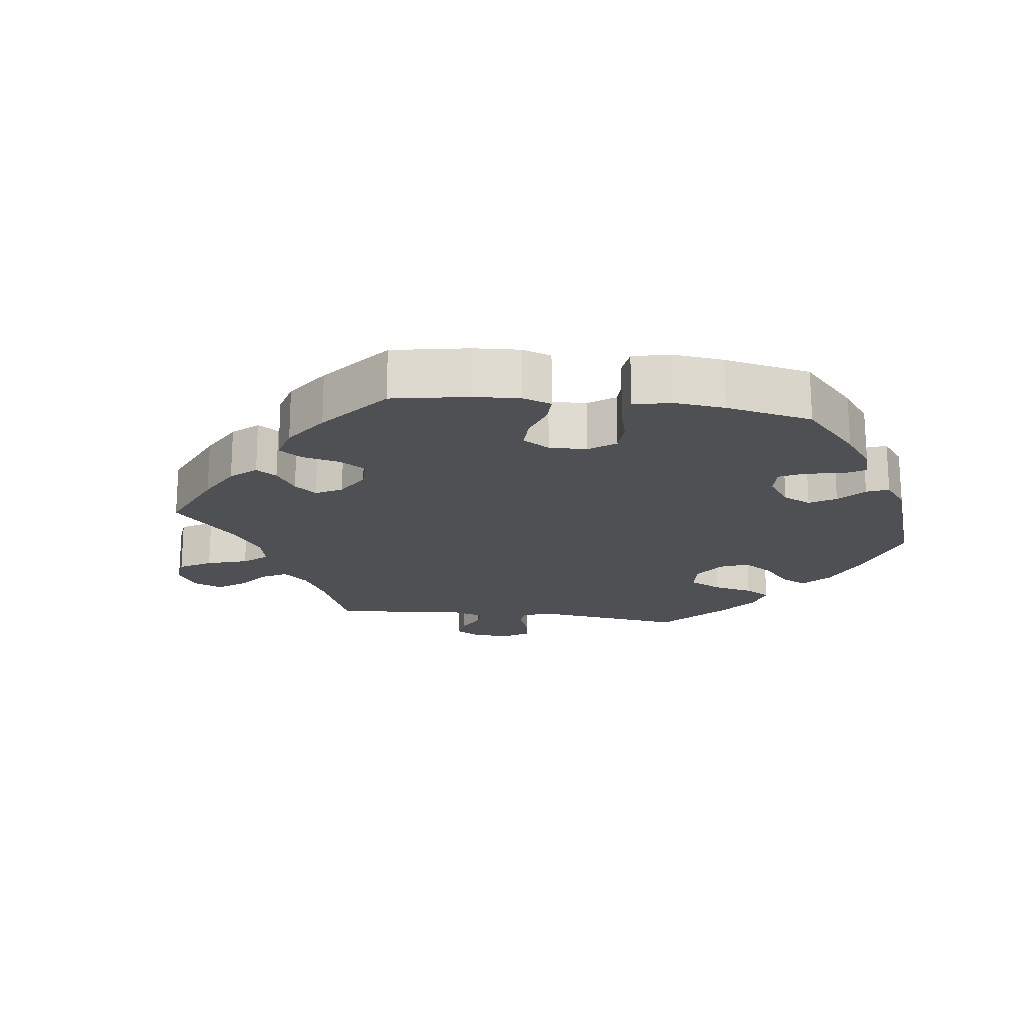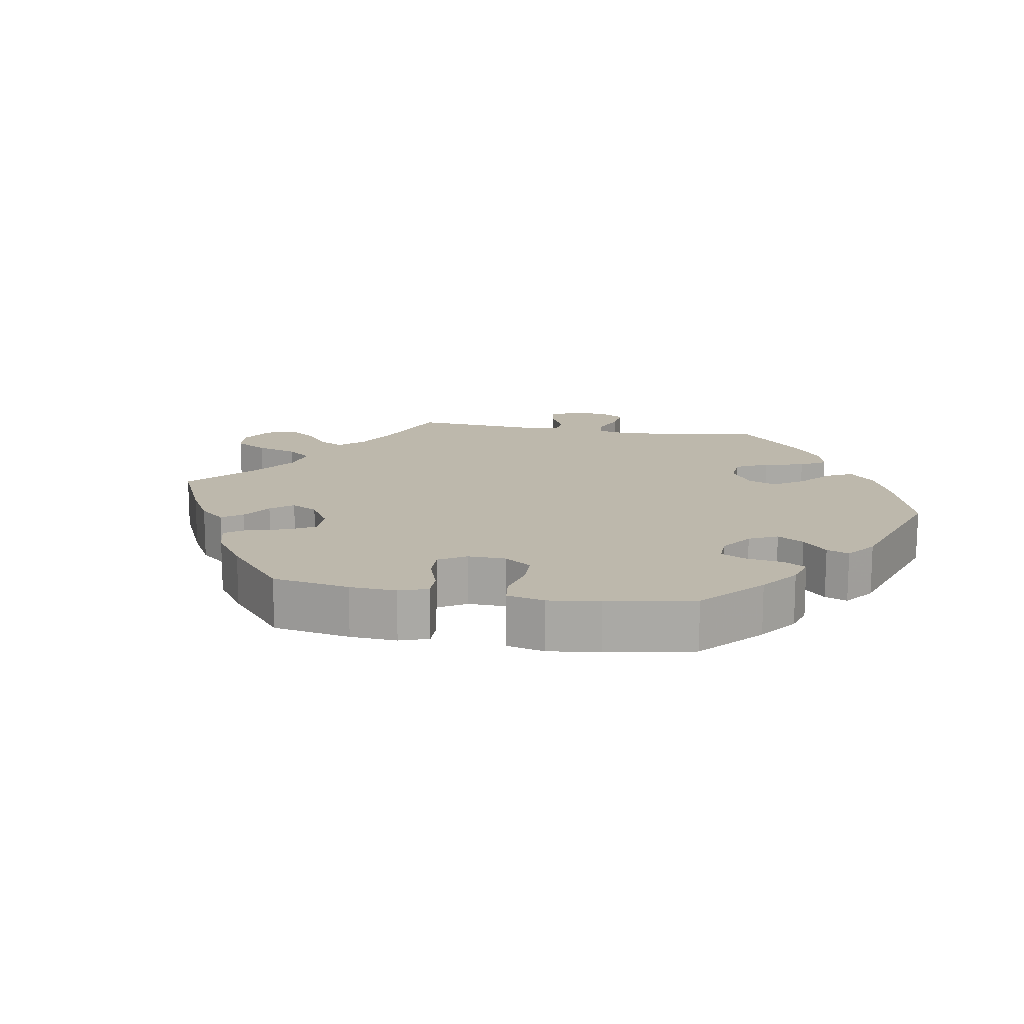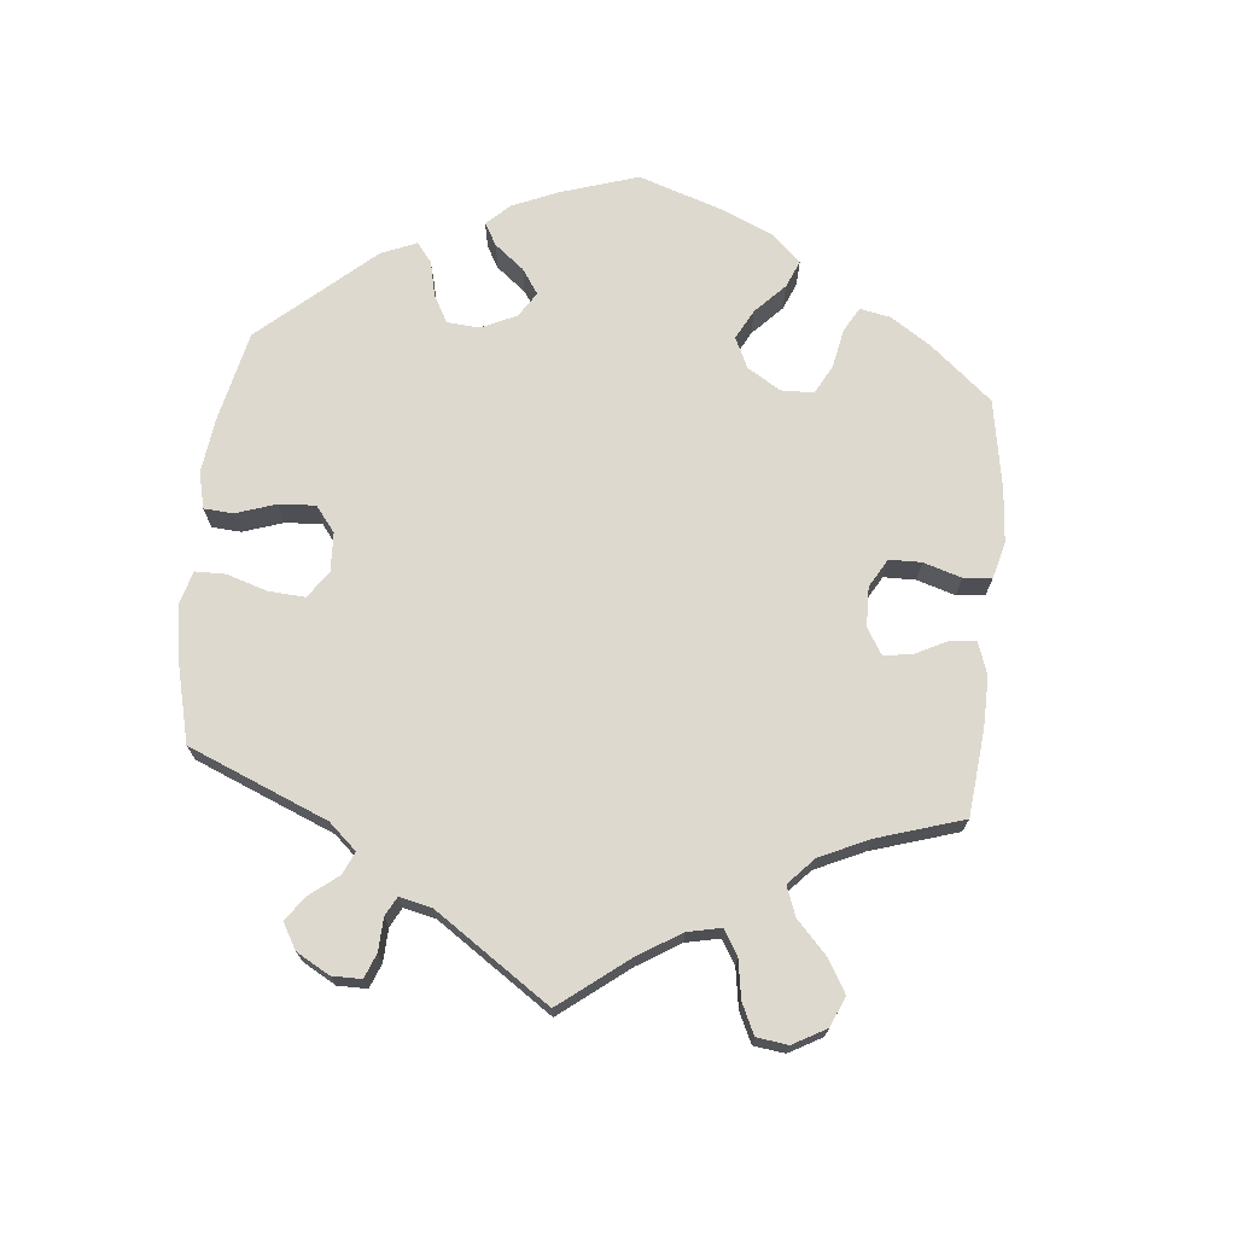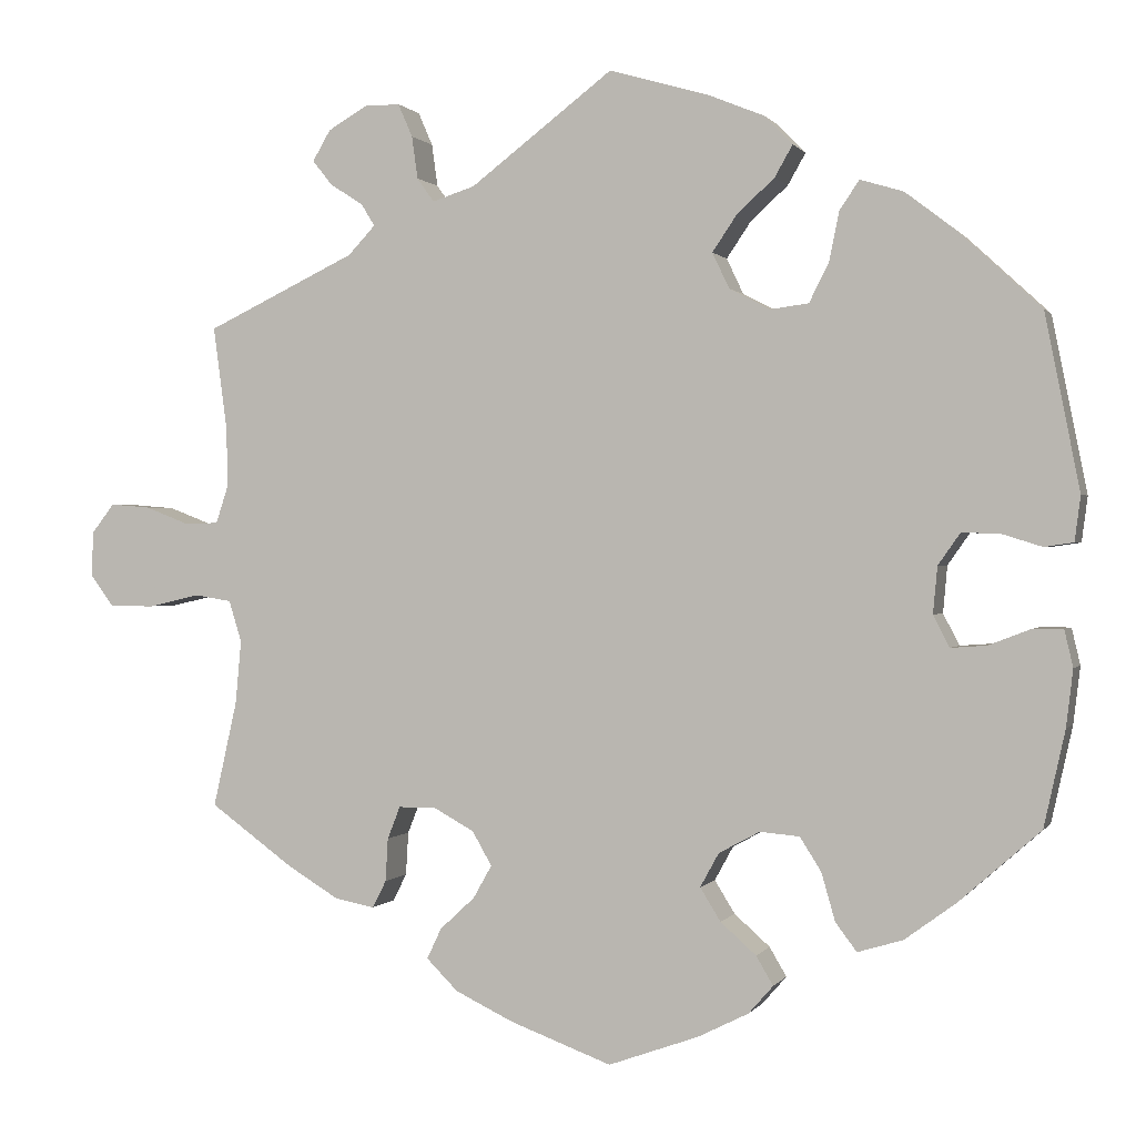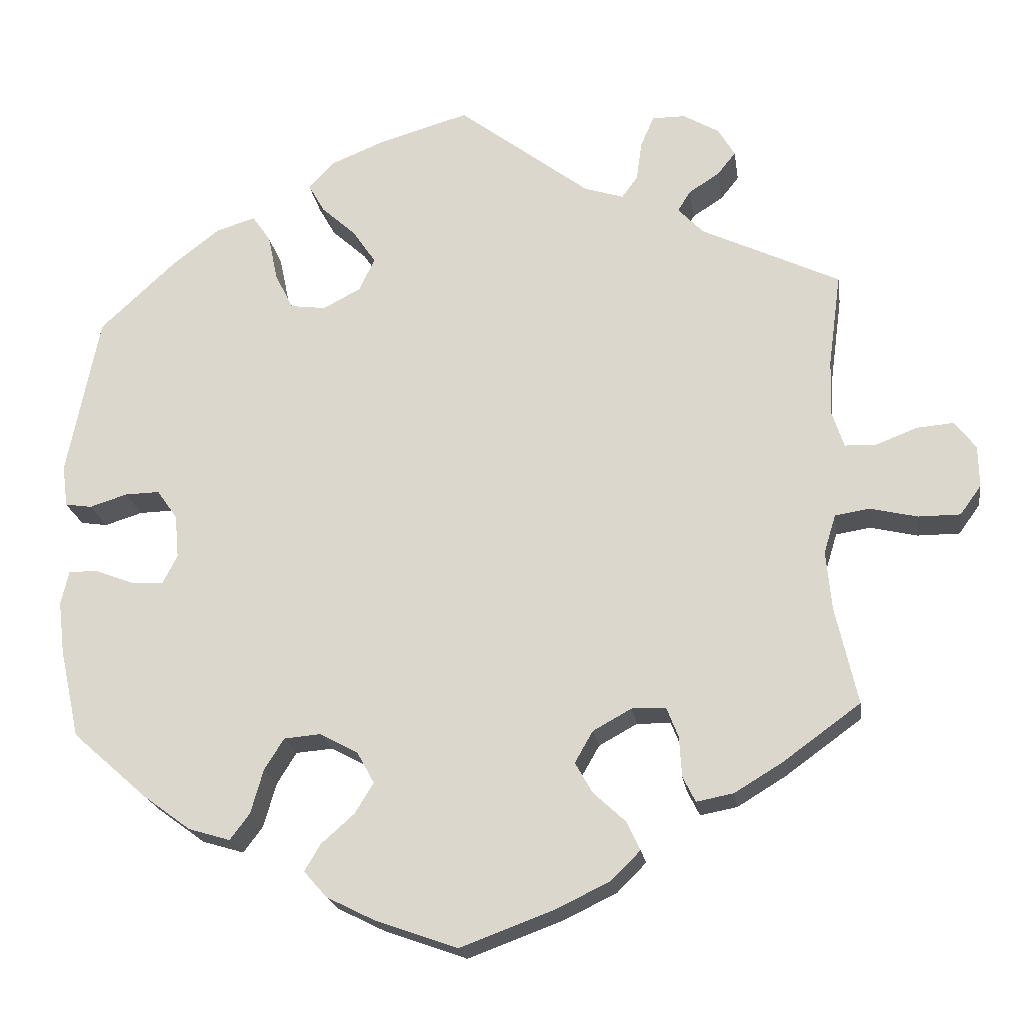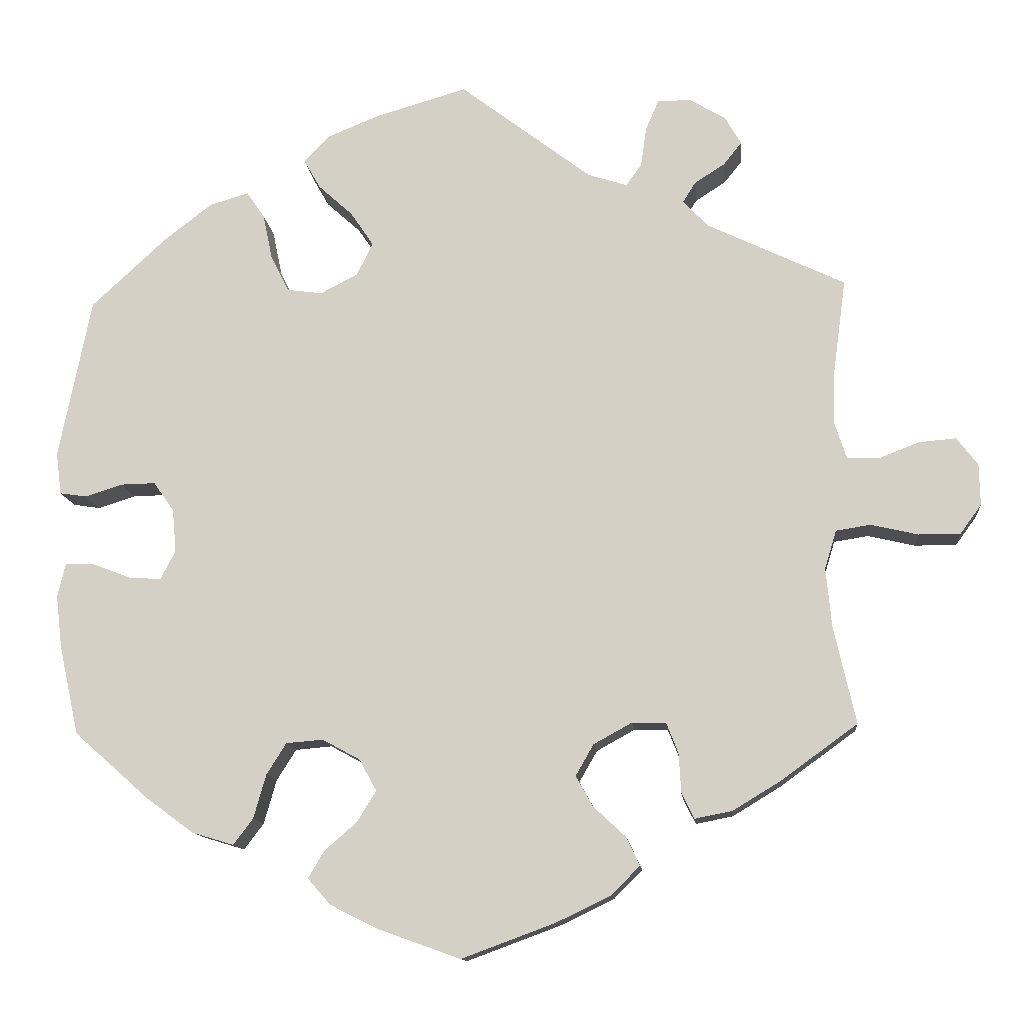
<metadata>
{"format":"obj","ext":"obj","renderer":"f3d","projection":"perspective","resolution":1024,"background":"white","views":[{"elev":-19.2,"azim":-157.4,"up":"+Y"},{"elev":14.9,"azim":-140.1,"up":"+Y"},{"elev":71.6,"azim":65.5,"up":"+Y"},{"elev":0.5,"azim":-163.0,"up":"+Z"},{"elev":-20.8,"azim":8.3,"up":"+Z"},{"elev":-12.5,"azim":5.4,"up":"+Z"}]}
</metadata>
<code>
v -0.105 0.07 -0.54
v -0.165 0.07 -0.51
v -0.194 0.07 -0.477
v -0.174 0.07 -0.443
v -0.132 0.07 -0.406
v -0.108 0.07 -0.367
v -0.13 0.07 -0.327
v -0.178 0.07 -0.301
v -0.225 0.07 -0.305
v -0.25 0.07 -0.345
v -0.266 0.07 -0.401
v -0.291 0.07 -0.434
v -0.344 0.07 -0.418
v -0.404 0.07 -0.374
v -0.5 0.07 -0.289
v -0.525 0.07 -0.176
v -0.533 0.07 -0.109
v -0.523 0.07 -0.066
v -0.487 0.07 -0.066
v -0.438 0.07 -0.085
v -0.396 0.07 -0.088
v -0.377 0.07 -0.051
v -0.382 0.07 0.004
v -0.408 0.07 0.041
v -0.452 0.07 0.04
v -0.5 0.07 0.025
v -0.534 0.07 0.03
v -0.541 0.07 0.083
v -0.5 0.07 0.289
v -0.404 0.07 0.378
v -0.343 0.07 0.425
v -0.293 0.07 0.44
v -0.27 0.07 0.406
v -0.258 0.07 0.348
v -0.235 0.07 0.302
v -0.19 0.07 0.296
v -0.142 0.07 0.321
v -0.122 0.07 0.363
v -0.151 0.07 0.406
v -0.195 0.07 0.446
v -0.216 0.07 0.483
v -0.183 0.07 0.517
v -0.117 0.07 0.544
v 0 0.07 0.578
v 0.168 0.07 0.45
v 0.218 0.07 0.434
v 0.238 0.07 0.462
v 0.245 0.07 0.512
v 0.262 0.07 0.551
v 0.304 0.07 0.551
v 0.35 0.07 0.524
v 0.371 0.07 0.488
v 0.348 0.07 0.459
v 0.309 0.07 0.434
v 0.293 0.07 0.408
v 0.325 0.07 0.374
v 0.501 0.07 0.29
v 0.485 0.07 0.171
v 0.483 0.07 0.1
v 0.498 0.07 0.054
v 0.538 0.07 0.053
v 0.59 0.07 0.073
v 0.637 0.07 0.077
v 0.664 0.07 0.042
v 0.665 0.07 -0.011
v 0.638 0.07 -0.048
v 0.585 0.07 -0.048
v 0.525 0.07 -0.034
v 0.481 0.07 -0.041
v 0.466 0.07 -0.09
v 0.473 0.07 -0.165
v 0.501 0.07 -0.289
v 0.403 0.07 -0.36
v 0.342 0.07 -0.397
v 0.295 0.07 -0.406
v 0.279 0.07 -0.374
v 0.276 0.07 -0.323
v 0.261 0.07 -0.285
v 0.218 0.07 -0.284
v 0.169 0.07 -0.311
v 0.146 0.07 -0.351
v 0.168 0.07 -0.39
v 0.209 0.07 -0.428
v 0.226 0.07 -0.464
v 0.189 0.07 -0.501
v 0.12 0.07 -0.534
v 0.001 0.07 -0.578
v -0.105 0 -0.54
v -0.165 0 -0.51
v -0.194 0 -0.477
v -0.174 0 -0.443
v -0.132 0 -0.406
v -0.108 0 -0.367
v -0.13 0 -0.327
v -0.178 0 -0.301
v -0.225 0 -0.305
v -0.25 0 -0.345
v -0.266 0 -0.401
v -0.291 0 -0.434
v -0.344 0 -0.418
v -0.404 0 -0.374
v -0.5 0 -0.289
v -0.525 0 -0.176
v -0.533 0 -0.109
v -0.523 0 -0.066
v -0.487 0 -0.066
v -0.438 0 -0.085
v -0.396 0 -0.088
v -0.377 0 -0.051
v -0.382 0 0.004
v -0.408 0 0.041
v -0.452 0 0.04
v -0.5 0 0.025
v -0.534 0 0.03
v -0.541 0 0.083
v -0.5 0 0.289
v -0.404 0 0.378
v -0.343 0 0.425
v -0.293 0 0.44
v -0.27 0 0.406
v -0.258 0 0.348
v -0.235 0 0.302
v -0.19 0 0.296
v -0.142 0 0.321
v -0.122 0 0.363
v -0.151 0 0.406
v -0.195 0 0.446
v -0.216 0 0.483
v -0.183 0 0.517
v -0.117 0 0.544
v 0 0 0.578
v 0.168 0 0.45
v 0.218 0 0.434
v 0.238 0 0.462
v 0.245 0 0.512
v 0.262 0 0.551
v 0.304 0 0.551
v 0.35 0 0.524
v 0.371 0 0.488
v 0.348 0 0.459
v 0.309 0 0.434
v 0.293 0 0.408
v 0.325 0 0.374
v 0.501 0 0.29
v 0.485 0 0.171
v 0.483 0 0.1
v 0.498 0 0.054
v 0.538 0 0.053
v 0.59 0 0.073
v 0.637 0 0.077
v 0.664 0 0.042
v 0.665 0 -0.011
v 0.638 0 -0.048
v 0.585 0 -0.048
v 0.525 0 -0.034
v 0.481 0 -0.041
v 0.466 0 -0.09
v 0.473 0 -0.165
v 0.501 0 -0.289
v 0.403 0 -0.36
v 0.342 0 -0.397
v 0.295 0 -0.406
v 0.279 0 -0.374
v 0.276 0 -0.323
v 0.261 0 -0.285
v 0.218 0 -0.284
v 0.169 0 -0.311
v 0.146 0 -0.351
v 0.168 0 -0.39
v 0.209 0 -0.428
v 0.226 0 -0.464
v 0.189 0 -0.501
v 0.12 0 -0.534
v 0.001 0 -0.578
f 82 83 84 85
f 81 82 85 86
f 74 75 76 77
f 74 77 78
f 71 72 73 74
f 70 71 74 78
f 69 70 78 79
f 65 66 67 68
f 65 68 69
f 64 65 69
f 61 62 63 64
f 60 61 64 69
f 59 60 69 79
f 56 57 58
f 55 56 58 59
f 51 52 53 54
f 51 54 55
f 50 51 55
f 47 48 49 50
f 46 47 50 55
f 45 46 55 59
f 39 40 41 42
f 38 39 42 43
f 31 32 33 34
f 31 34 35
f 30 31 35
f 29 30 35
f 28 29 35 36
f 25 26 27 28
f 24 25 28 36
f 17 18 19 20
f 17 20 21
f 16 17 21
f 15 16 21
f 14 15 21
f 13 14 21 22
f 10 11 12 13
f 9 10 13 22
f 2 3 4 5
f 2 5 6
f 1 2 6
f 81 86 87 1
f 45 59 79 80
f 38 43 44 45
f 37 38 45 80
f 23 24 36 37
f 8 9 22 23
f 7 8 23 37
f 6 7 37 80
f 1 6 80 81
f 172 171 170 169
f 173 172 169 168
f 164 163 162 161
f 165 164 161
f 161 160 159 158
f 165 161 158 157
f 166 165 157 156
f 155 154 153 152
f 156 155 152
f 156 152 151
f 151 150 149 148
f 156 151 148 147
f 166 156 147 146
f 145 144 143
f 146 145 143 142
f 141 140 139 138
f 142 141 138
f 142 138 137
f 137 136 135 134
f 142 137 134 133
f 146 142 133 132
f 129 128 127 126
f 130 129 126 125
f 121 120 119 118
f 122 121 118
f 122 118 117
f 122 117 116
f 123 122 116 115
f 115 114 113 112
f 123 115 112 111
f 107 106 105 104
f 108 107 104
f 108 104 103
f 108 103 102
f 108 102 101
f 109 108 101 100
f 100 99 98 97
f 109 100 97 96
f 92 91 90 89
f 93 92 89
f 93 89 88
f 88 174 173 168
f 167 166 146 132
f 132 131 130 125
f 167 132 125 124
f 124 123 111 110
f 110 109 96 95
f 124 110 95 94
f 167 124 94 93
f 168 167 93 88
f 1 88 89 2
f 2 89 90 3
f 3 90 91 4
f 4 91 92 5
f 5 92 93 6
f 6 93 94 7
f 7 94 95 8
f 8 95 96 9
f 9 96 97 10
f 10 97 98 11
f 11 98 99 12
f 12 99 100 13
f 13 100 101 14
f 14 101 102 15
f 15 102 103 16
f 16 103 104 17
f 17 104 105 18
f 18 105 106 19
f 19 106 107 20
f 20 107 108 21
f 21 108 109 22
f 22 109 110 23
f 23 110 111 24
f 24 111 112 25
f 25 112 113 26
f 26 113 114 27
f 27 114 115 28
f 28 115 116 29
f 29 116 117 30
f 30 117 118 31
f 31 118 119 32
f 32 119 120 33
f 33 120 121 34
f 34 121 122 35
f 35 122 123 36
f 36 123 124 37
f 37 124 125 38
f 38 125 126 39
f 39 126 127 40
f 40 127 128 41
f 41 128 129 42
f 42 129 130 43
f 43 130 131 44
f 44 131 132 45
f 45 132 133 46
f 46 133 134 47
f 47 134 135 48
f 48 135 136 49
f 49 136 137 50
f 50 137 138 51
f 51 138 139 52
f 52 139 140 53
f 53 140 141 54
f 54 141 142 55
f 55 142 143 56
f 56 143 144 57
f 57 144 145 58
f 58 145 146 59
f 59 146 147 60
f 60 147 148 61
f 61 148 149 62
f 62 149 150 63
f 63 150 151 64
f 64 151 152 65
f 65 152 153 66
f 66 153 154 67
f 67 154 155 68
f 68 155 156 69
f 69 156 157 70
f 70 157 158 71
f 71 158 159 72
f 72 159 160 73
f 73 160 161 74
f 74 161 162 75
f 75 162 163 76
f 76 163 164 77
f 77 164 165 78
f 78 165 166 79
f 79 166 167 80
f 80 167 168 81
f 81 168 169 82
f 82 169 170 83
f 83 170 171 84
f 84 171 172 85
f 85 172 173 86
f 86 173 174 87
f 87 174 88 1

</code>
